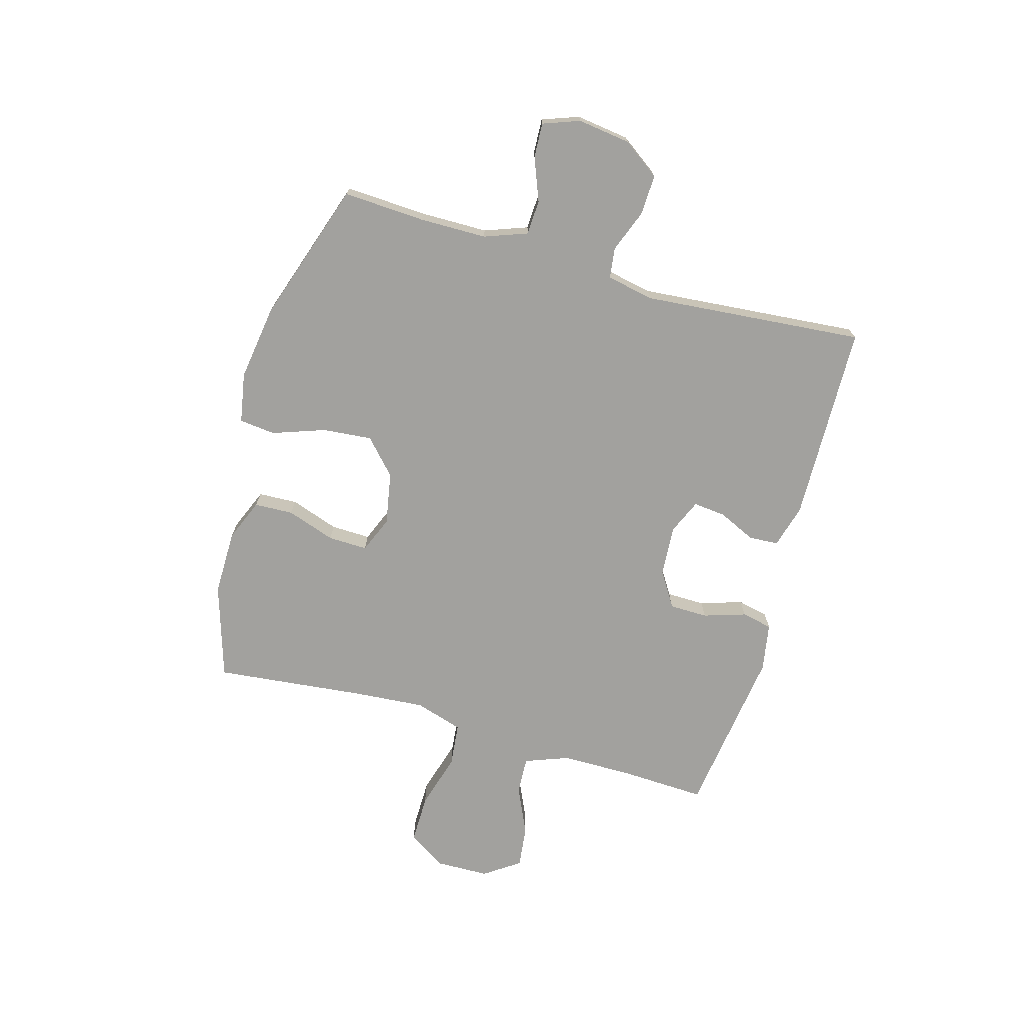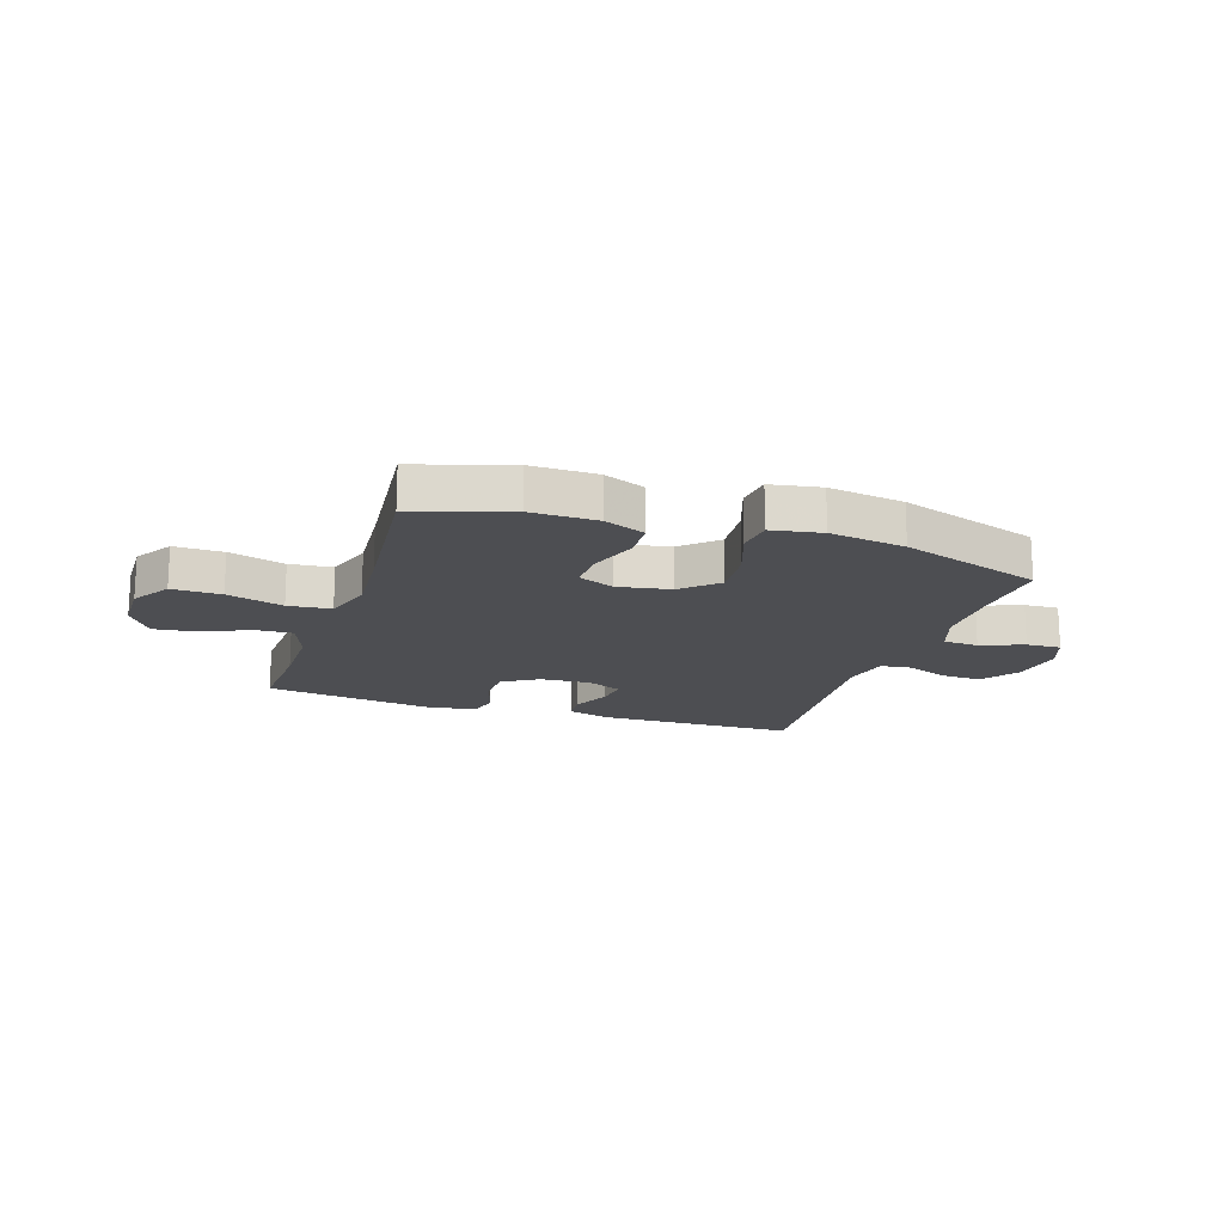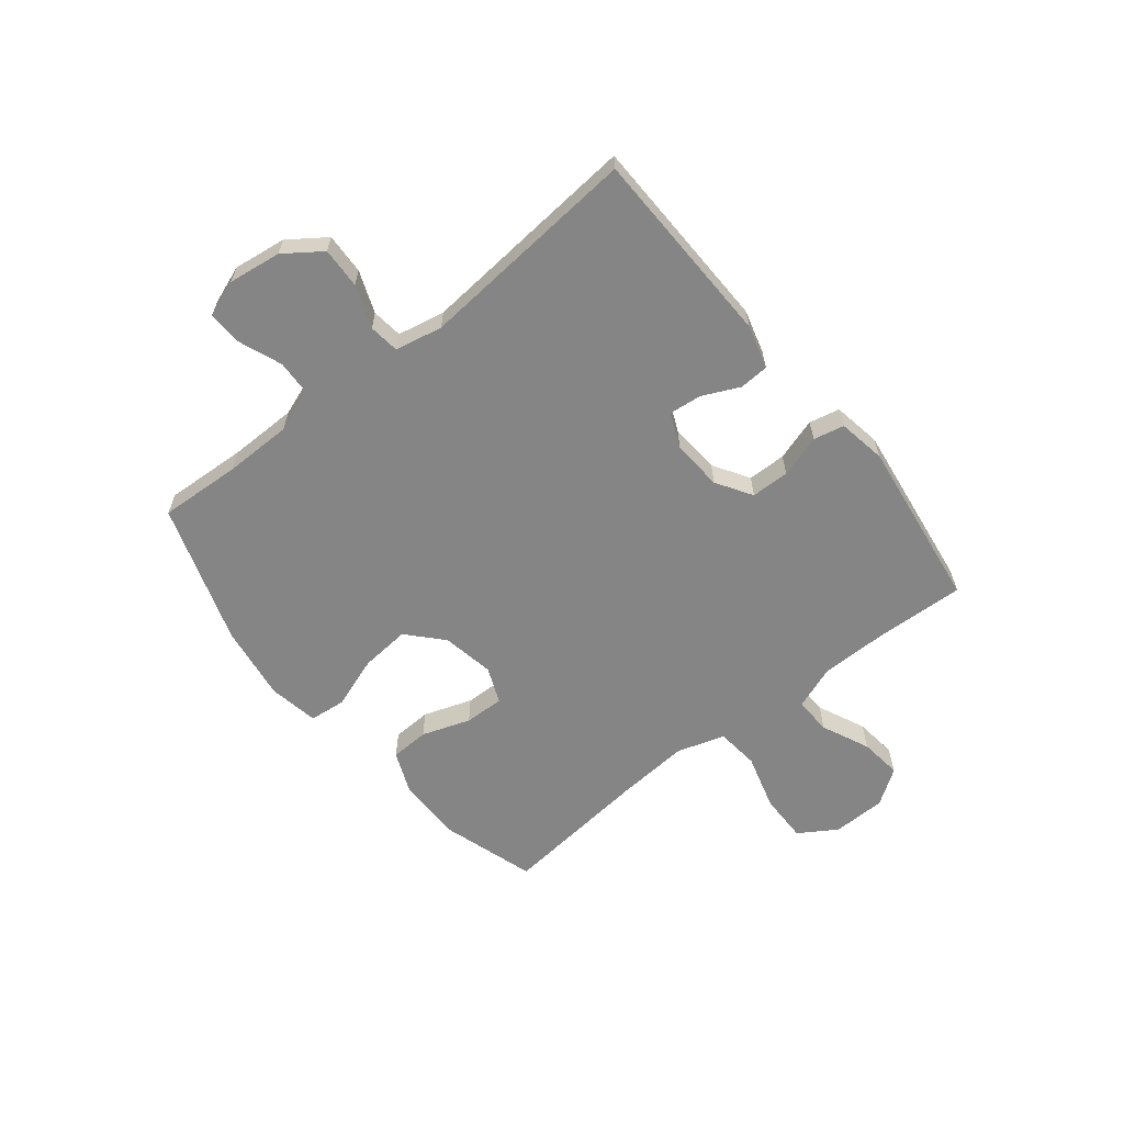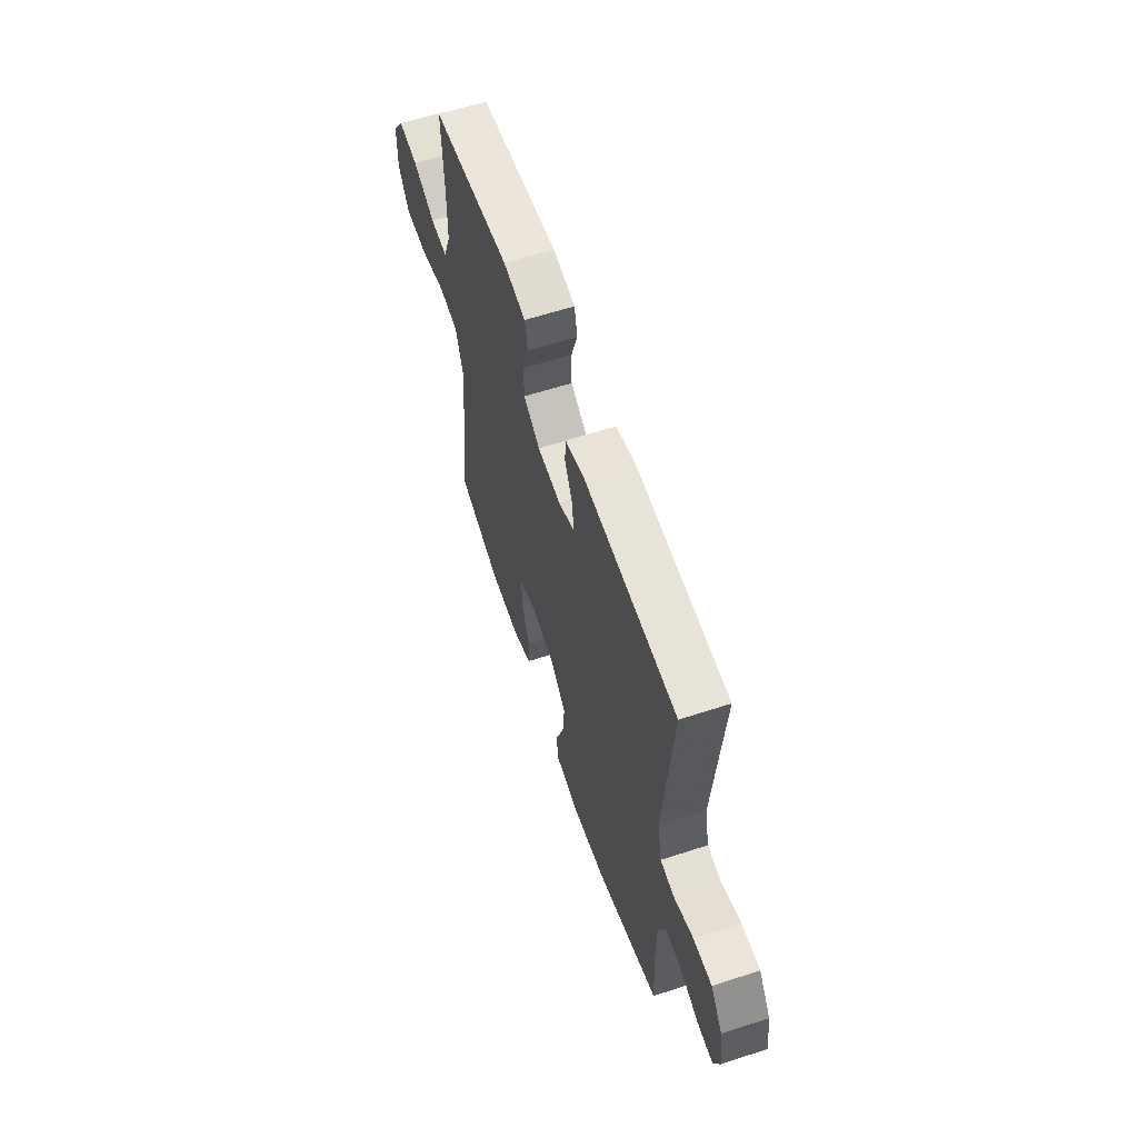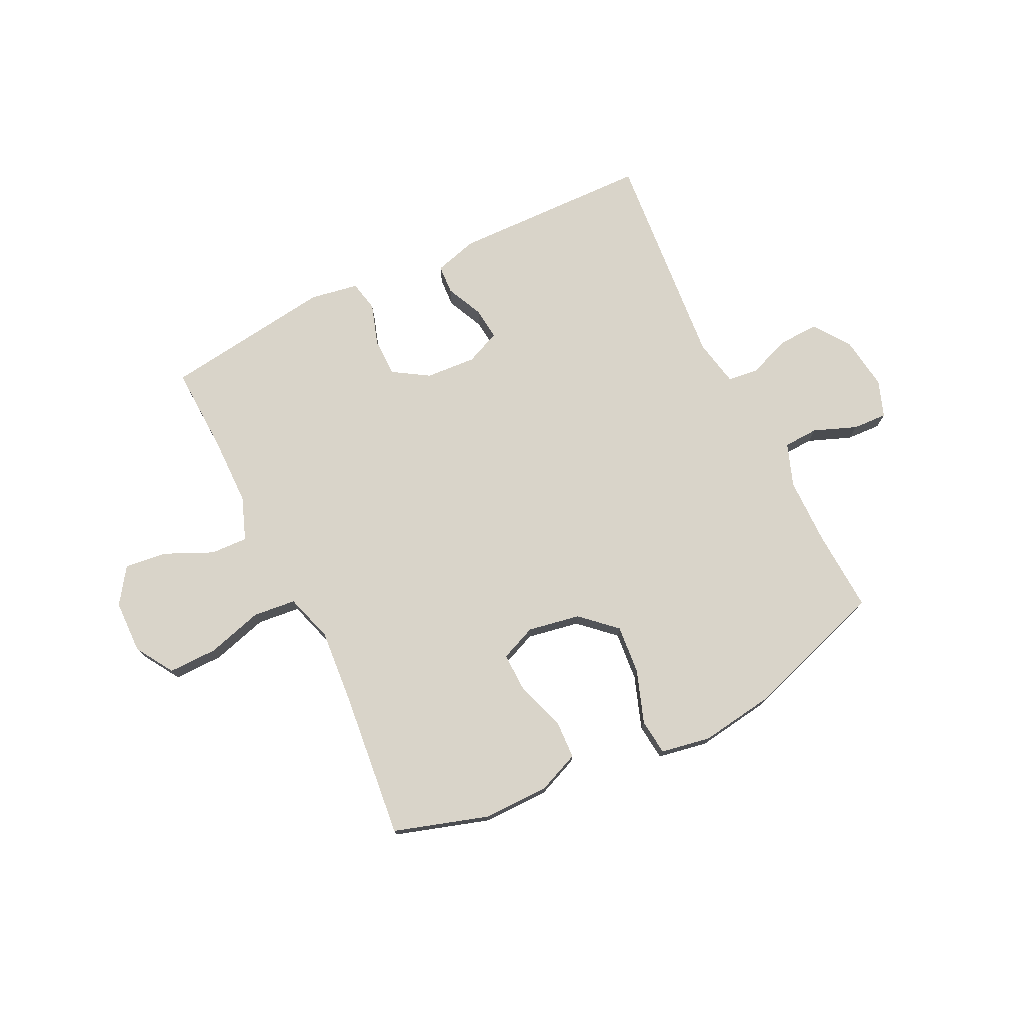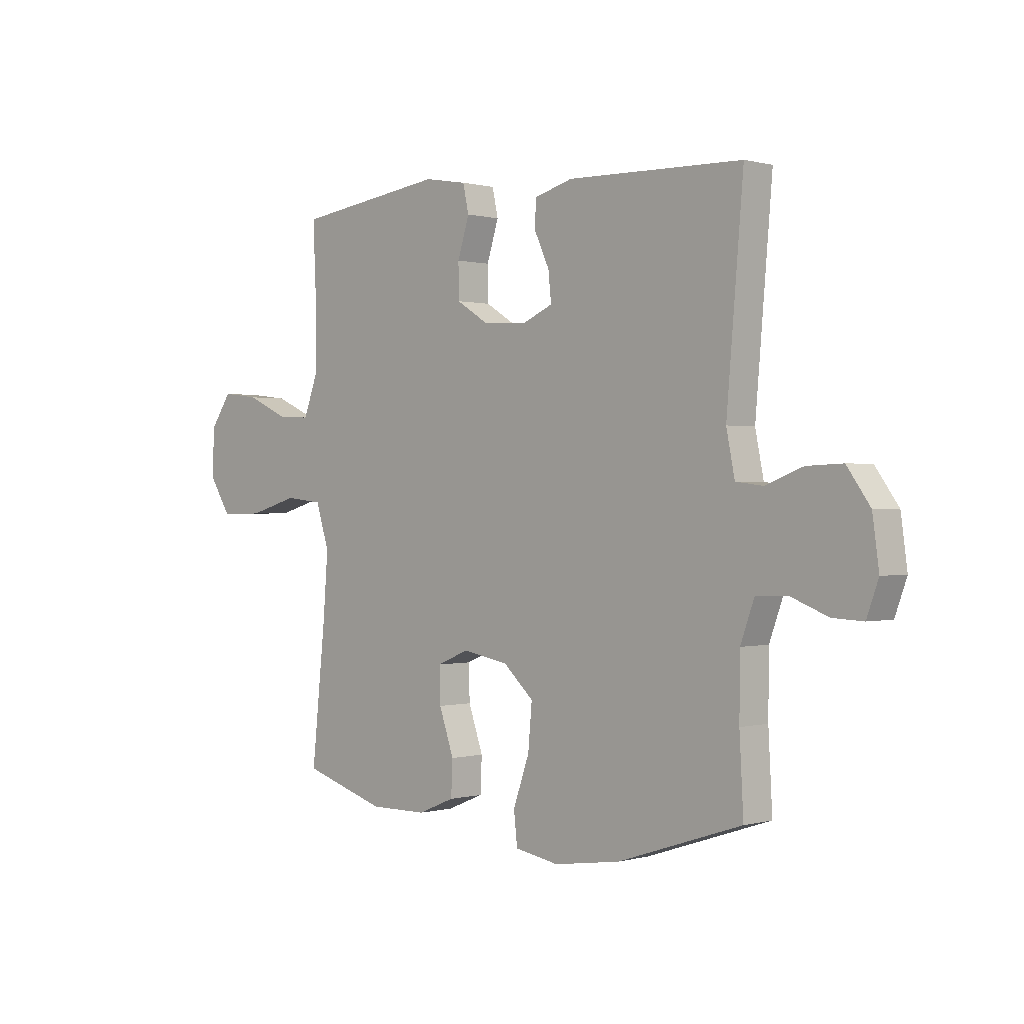
<metadata>
{"format":"obj","ext":"obj","renderer":"f3d","projection":"perspective","resolution":1024,"background":"white","views":[{"elev":-72.1,"azim":-105.8,"up":"+Y"},{"elev":-17.1,"azim":161.6,"up":"+Y"},{"elev":-61.8,"azim":-51.3,"up":"+Y"},{"elev":60.7,"azim":-108.5,"up":"+Z"},{"elev":74.9,"azim":154.0,"up":"+Y"},{"elev":0.3,"azim":-135.2,"up":"+Z"}]}
</metadata>
<code>
v 0.5 0.07 0.5
v 0.493 0.07 0.342
v 0.494 0.07 0.218
v 0.523 0.07 0.14
v 0.59 0.07 0.143
v 0.676 0.07 0.182
v 0.752 0.07 0.191
v 0.796 0.07 0.127
v 0.798 0.07 0.031
v 0.755 0.07 -0.037
v 0.667 0.07 -0.036
v 0.566 0.07 -0.007
v 0.489 0.07 -0.015
v 0.462 0.07 -0.101
v 0.472 0.07 -0.231
v 0.5 0.07 -0.5
v 0.33 0.07 -0.553
v 0.212 0.07 -0.552
v 0.137 0.07 -0.521
v 0.134 0.07 -0.451
v 0.164 0.07 -0.364
v 0.166 0.07 -0.293
v 0.101 0.07 -0.266
v 0.007 0.07 -0.283
v -0.055 0.07 -0.34
v -0.047 0.07 -0.429
v -0.014 0.07 -0.523
v -0.021 0.07 -0.588
v -0.111 0.07 -0.604
v -0.247 0.07 -0.584
v -0.5 0.07 -0.5
v -0.492 0.07 -0.353
v -0.493 0.07 -0.232
v -0.521 0.07 -0.155
v -0.584 0.07 -0.152
v -0.661 0.07 -0.182
v -0.723 0.07 -0.185
v -0.747 0.07 -0.119
v -0.734 0.07 -0.024
v -0.687 0.07 0.042
v -0.614 0.07 0.039
v -0.538 0.07 0.01
v -0.483 0.07 0.017
v -0.466 0.07 0.102
v -0.5 0.07 0.5
v -0.143 0.07 0.508
v -0.065 0.07 0.486
v -0.062 0.07 0.433
v -0.093 0.07 0.366
v -0.099 0.07 0.308
v -0.037 0.07 0.281
v 0.054 0.07 0.287
v 0.118 0.07 0.327
v 0.119 0.07 0.396
v 0.095 0.07 0.472
v 0.107 0.07 0.527
v 0.194 0.07 0.542
v 0.5 0 0.5
v 0.493 0 0.342
v 0.494 0 0.218
v 0.523 0 0.14
v 0.59 0 0.143
v 0.676 0 0.182
v 0.752 0 0.191
v 0.796 0 0.127
v 0.798 0 0.031
v 0.755 0 -0.037
v 0.667 0 -0.036
v 0.566 0 -0.007
v 0.489 0 -0.015
v 0.462 0 -0.101
v 0.472 0 -0.231
v 0.5 0 -0.5
v 0.33 0 -0.553
v 0.212 0 -0.552
v 0.137 0 -0.521
v 0.134 0 -0.451
v 0.164 0 -0.364
v 0.166 0 -0.293
v 0.101 0 -0.266
v 0.007 0 -0.283
v -0.055 0 -0.34
v -0.047 0 -0.429
v -0.014 0 -0.523
v -0.021 0 -0.588
v -0.111 0 -0.604
v -0.247 0 -0.584
v -0.5 0 -0.5
v -0.492 0 -0.353
v -0.493 0 -0.232
v -0.521 0 -0.155
v -0.584 0 -0.152
v -0.661 0 -0.182
v -0.723 0 -0.185
v -0.747 0 -0.119
v -0.734 0 -0.024
v -0.687 0 0.042
v -0.614 0 0.039
v -0.538 0 0.01
v -0.483 0 0.017
v -0.466 0 0.102
v -0.5 0 0.5
v -0.143 0 0.508
v -0.065 0 0.486
v -0.062 0 0.433
v -0.093 0 0.366
v -0.099 0 0.308
v -0.037 0 0.281
v 0.054 0 0.287
v 0.118 0 0.327
v 0.119 0 0.396
v 0.095 0 0.472
v 0.107 0 0.527
v 0.194 0 0.542
f 54 55 56 57
f 53 54 57 1
f 52 53 1 2
f 46 47 48 49
f 44 45 46 49
f 43 44 49 50
f 39 40 41 42
f 39 42 43
f 38 39 43
f 35 36 37 38
f 34 35 38 43
f 33 34 43 50
f 29 30 31 32
f 26 27 28 29
f 25 26 29 32
f 24 25 32 33
f 18 19 20 21
f 18 21 22
f 15 16 17 18
f 14 15 18 22
f 13 14 22 23
f 9 10 11 12
f 9 12 13
f 8 9 13
f 5 6 7 8
f 4 5 8 13
f 3 4 13 23
f 52 2 3 23
f 24 33 50 51
f 23 24 51 52
f 114 113 112 111
f 58 114 111 110
f 59 58 110 109
f 106 105 104 103
f 106 103 102 101
f 107 106 101 100
f 99 98 97 96
f 100 99 96
f 100 96 95
f 95 94 93 92
f 100 95 92 91
f 107 100 91 90
f 89 88 87 86
f 86 85 84 83
f 89 86 83 82
f 90 89 82 81
f 78 77 76 75
f 79 78 75
f 75 74 73 72
f 79 75 72 71
f 80 79 71 70
f 69 68 67 66
f 70 69 66
f 70 66 65
f 65 64 63 62
f 70 65 62 61
f 80 70 61 60
f 80 60 59 109
f 108 107 90 81
f 109 108 81 80
f 1 58 59 2
f 2 59 60 3
f 3 60 61 4
f 4 61 62 5
f 5 62 63 6
f 6 63 64 7
f 7 64 65 8
f 8 65 66 9
f 9 66 67 10
f 10 67 68 11
f 11 68 69 12
f 12 69 70 13
f 13 70 71 14
f 14 71 72 15
f 15 72 73 16
f 16 73 74 17
f 17 74 75 18
f 18 75 76 19
f 19 76 77 20
f 20 77 78 21
f 21 78 79 22
f 22 79 80 23
f 23 80 81 24
f 24 81 82 25
f 25 82 83 26
f 26 83 84 27
f 27 84 85 28
f 28 85 86 29
f 29 86 87 30
f 30 87 88 31
f 31 88 89 32
f 32 89 90 33
f 33 90 91 34
f 34 91 92 35
f 35 92 93 36
f 36 93 94 37
f 37 94 95 38
f 38 95 96 39
f 39 96 97 40
f 40 97 98 41
f 41 98 99 42
f 42 99 100 43
f 43 100 101 44
f 44 101 102 45
f 45 102 103 46
f 46 103 104 47
f 47 104 105 48
f 48 105 106 49
f 49 106 107 50
f 50 107 108 51
f 51 108 109 52
f 52 109 110 53
f 53 110 111 54
f 54 111 112 55
f 55 112 113 56
f 56 113 114 57
f 57 114 58 1

</code>
